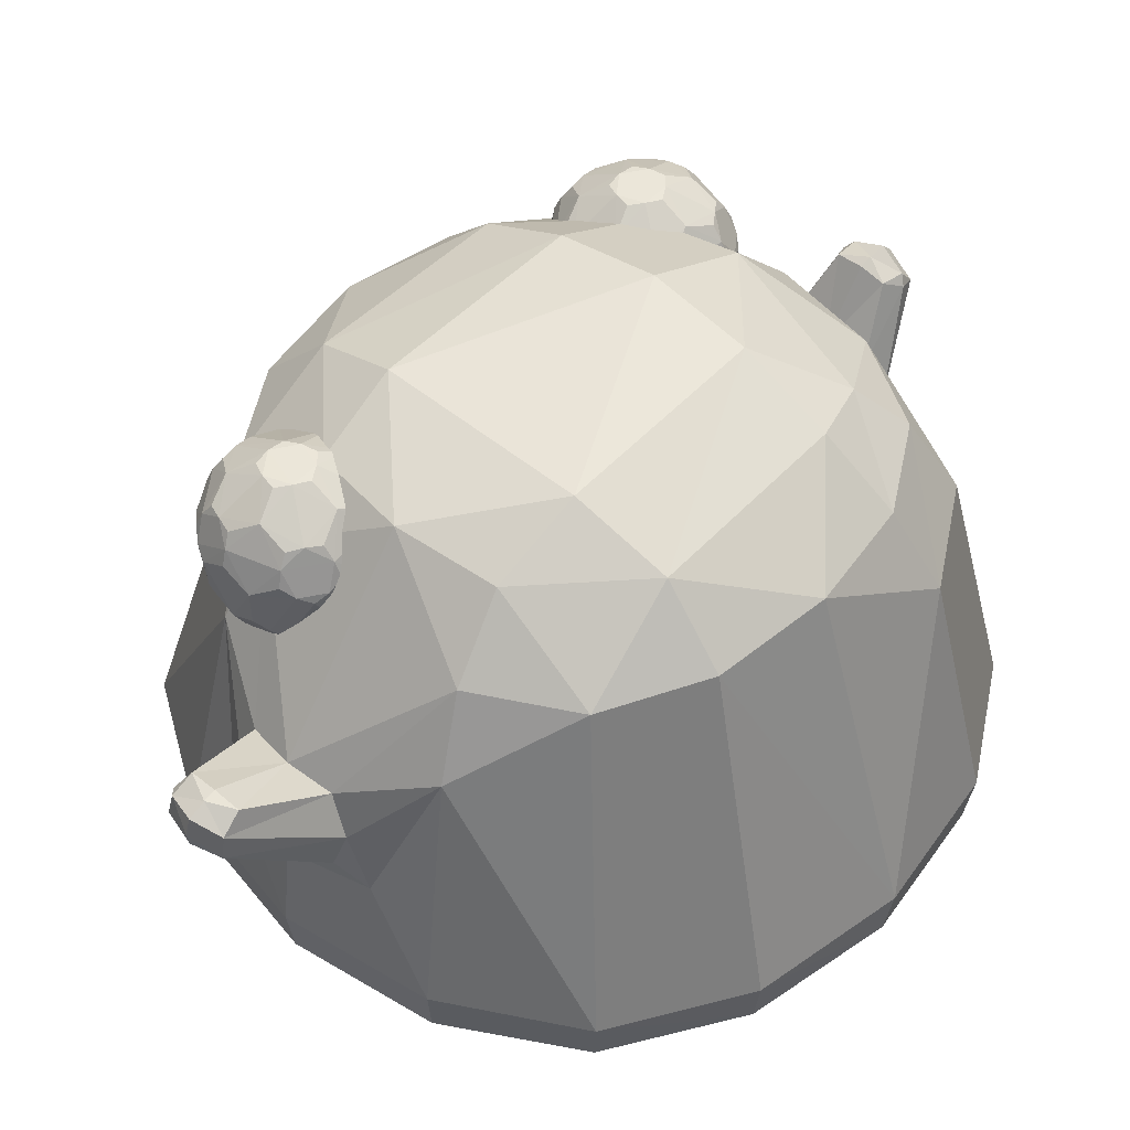
<metadata>
{"format":"obj","ext":"obj","renderer":"f3d","projection":"perspective","resolution":1024,"background":"white","views":[{"elev":47.8,"azim":-136.6,"up":"+Y"}]}
</metadata>
<code>
o Slime_Cube
v -0.8771 1.463 -0.3951
v -0.4436 1.186 -1.025
v 0.4318 1.197 -1.022
v -0.3897 1.442 -0.8997
v 0.3715 1.458 -0.8911
v 0.8709 1.465 -0.423
v 0.3512 1.8 -0.4136
v -0.3569 1.797 -0.4088
v 1.161 0.2444 -0.4972
v 1.051 0.1283 -0.4493
v 1.184 0.4112 -0.5074
v 0 0.2301 -1.244
v -0.4972 0.2328 -1.161
v 0 0.3907 -1.268
v 0.4972 0.2332 -1.161
v -0.4493 0.1176 -1.051
v -0.5074 0.3919 -1.183
v 0.5074 0.3916 -1.183
v 0.4493 0.1179 -1.051
v -1.162 0.2344 -0.4917
v -1.185 0.3878 -0.4964
v -1.052 0.1231 -0.444
v -0.663 1.673 -0.3718
v -0.9322 0.3821 -0.9237
v -0.9128 0.2339 -0.9084
v -0.8249 0.1254 -0.8223
v -0.3462 1.657 -0.6973
v -0.01032 1.689 -0.7497
v 0.3315 1.667 -0.6931
v 0.9302 0.4002 -0.9302
v 0.9118 0.2384 -0.9118
v 0.8245 0.1279 -0.8245
v 0.6592 1.676 -0.3809
v -0.7001 1.429 -0.7091
v 0.6846 1.44 -0.7162
v -0.001595 1.063 -1.195
v -0.157 1.041 -1.174
v -0.2151 0.9002 -1.185
v -0.01776 1.207 -1.463
v -0.1824 0.7809 -1.214
v 0.1665 1.042 -1.167
v 0 0.7543 -1.251
v 0.2262 0.9053 -1.184
v 0.1937 0.7842 -1.213
v -0.1036 1.187 -1.455
v -0.0246 1.177 -1.564
v -0.114 1.06 -1.538
v 0.07811 1.196 -1.461
v -0.01084 1.059 -1.566
v 0.1152 1.135 -1.503
v 0.09865 1.078 -1.543
v 0.08397 1.155 -1.533
v -0.01745 1.115 -1.578
v -0.1148 1.139 -1.526
v -0.02364 1.203 -1.506
v 0 0.6814 -1.231
v -0.2921 0.727 -1.179
v 0.2751 0.7394 -1.183
v -0.9273 1.504 -0.01664
v -1.001 1.234 0.4361
v -0.8598 1.505 0.3608
v 0.009363 1.508 0.912
v -0.4697 0.9036 1.1
v -0.3613 1.507 0.8497
v 0.385 1.487 0.8608
v 0.4721 0.8975 1.1
v 0.9361 1.495 -0.02967
v 0.8822 1.49 0.3436
v 0.01511 1.882 0.3171
v 0.3651 1.83 0.3043
v -0.3391 1.841 0.3026
v 1.244 0.2448 0
v 1.161 0.2444 0.4972
v 1.268 0.4142 0
v 1.051 0.1283 0.4493
v 1.184 0.4113 0.5074
v 0 0.228 1.244
v -0.4972 0.2323 1.161
v 0.4972 0.231 1.161
v -0 0.108 1.128
v -0.4493 0.1154 1.051
v -0.5074 0.3962 1.186
v 0.5074 0.3926 1.185
v 0.4493 0.1164 1.051
v -1.244 0.2397 0.007187
v -1.267 0.4011 0.01531
v -1.16 0.2426 0.5034
v -1.18 0.4067 0.5201
v -1.05 0.1275 0.4546
v -0.646 1.715 0.2998
v -0.9268 0.402 0.9364
v -0.9103 0.2401 0.9152
v -0.8237 0.1288 0.8266
v 0.01007 1.737 0.6809
v 0.3429 1.691 0.647
v 0.9302 0.3971 0.9302
v 0.9118 0.2369 0.9118
v 0.8245 0.1279 0.8245
v 0.6683 1.696 0.3028
v -0.6713 1.498 0.6711
v -0.7827 1.232 0.7923
v 0.7003 1.474 0.6663
v -0.5541 1.655 0.5408
v 0.701 0.07261 0.701
v 0.001602 1.068 1.144
v -0.154 1.04 1.143
v -0.2131 0.9053 1.185
v -0.01163 1.309 1.279
v -0.1806 0.7857 1.221
v 0.1695 1.041 1.144
v 0.2262 0.9048 1.186
v 0.1937 0.7863 1.224
v -0.000279 0.9811 1.402
v 0.1591 0.9824 1.366
v -0.09815 1.286 1.284
v -0.1298 1.25 1.352
v -0.01967 1.339 1.375
v -0.1107 1.226 1.416
v 0.08413 1.298 1.285
v -0.009462 1.238 1.443
v 0.1173 1.263 1.355
v 0.1004 1.235 1.42
v 0.0869 1.298 1.369
v -0.01513 1.292 1.421
v -0.1104 1.285 1.365
v -0.01755 1.328 1.317
v -0 0.6796 1.232
v -0.2921 0.7255 1.185
v 0.2751 0.7394 1.192
v 0.4252 1.195 0.7872
v 0.6133 1.292 0.7793
v 0.3223 1.193 0.7563
v 0.3199 1.188 0.6489
v 0.4214 1.187 0.6135
v 0.672 1.387 0.7694
v 0.4 1.39 0.9778
v 0.1247 1.381 0.785
v 0.2232 1.366 0.464
v 0.5611 1.369 0.4538
v 0.6433 1.443 0.8588
v 0.3086 1.446 0.9772
v 0.09462 1.433 0.6961
v 0.2961 1.419 0.406
v 0.6365 1.428 0.5026
v 0.5209 1.686 0.8741
v 0.2475 1.685 0.8579
v 0.1785 1.673 0.5932
v 0.4092 1.666 0.4458
v 0.6208 1.674 0.6195
v 0.4682 1.768 0.6184
v 0.541 1.715 0.5655
v 0.5122 1.667 0.4767
v 0.3653 1.767 0.5874
v 0.3351 1.712 0.5036
v 0.2398 1.669 0.5049
v 0.304 1.771 0.6757
v 0.2125 1.72 0.68
v 0.1824 1.681 0.7724
v 0.3691 1.775 0.7611
v 0.3427 1.728 0.851
v 0.4194 1.688 0.9095
v 0.4706 1.773 0.7257
v 0.5457 1.725 0.7802
v 0.6232 1.679 0.7268
v 0.6659 1.581 0.5891
v 0.5571 1.574 0.4469
v 0.3905 1.572 0.3968
v 0.2977 1.524 0.4055
v 0.2211 1.575 0.4559
v 0.1219 1.582 0.5987
v 0.09939 1.538 0.6911
v 0.1258 1.59 0.7779
v 0.2312 1.596 0.9162
v 0.3104 1.551 0.9671
v 0.4034 1.6 0.9673
v 0.5675 1.596 0.9102
v 0.6389 1.546 0.8524
v 0.6697 1.589 0.7629
v 0.4819 1.515 0.3974
v 0.4805 1.411 0.4069
v 0.3875 1.363 0.4067
v 0.1482 1.521 0.5139
v 0.152 1.417 0.5214
v 0.1209 1.373 0.6113
v 0.156 1.538 0.8668
v 0.1596 1.433 0.8689
v 0.2334 1.387 0.9278
v 0.495 1.543 0.9676
v 0.4928 1.437 0.9691
v 0.5695 1.387 0.9187
v 0.6966 1.53 0.6766
v 0.6944 1.431 0.6761
v 0.6681 1.379 0.5887
v 0.5448 1.28 0.513
v 0.4481 1.234 0.5231
v 0.3711 1.274 0.465
v 0.2696 1.276 0.5004
v 0.2448 1.237 0.5944
v 0.1673 1.283 0.6478
v 0.1697 1.288 0.7551
v 0.2495 1.247 0.8092
v 0.2783 1.294 0.8979
v 0.6105 1.286 0.5973
v 0.5789 1.243 0.6931
v 0.4865 1.191 0.699
v 0.3813 1.296 0.9288
v 0.4554 1.25 0.8711
v 0.5508 1.293 0.8697
v 0.3722 1.19 0.7771
v 0.5829 1.285 0.8258
v 0.3947 1.34 0.9577
v 0.6484 1.337 0.7711
v 0.5786 1.276 0.5548
v 0.3157 1.187 0.7029
v 0.1445 1.331 0.7754
v 0.3689 1.183 0.6263
v 0.2407 1.317 0.4814
v 0.5526 1.322 0.4766
v 0.6638 1.417 0.8151
v 0.6867 1.553 0.6297
v 0.3557 1.42 0.9836
v 0.5361 1.568 0.943
v 0.1042 1.409 0.7438
v 0.191 1.565 0.8975
v 0.2548 1.395 0.4307
v 0.1287 1.549 0.5558
v 0.6013 1.401 0.4721
v 0.4348 1.541 0.391
v 0.5499 1.644 0.8931
v 0.2402 1.644 0.8927
v 0.1449 1.631 0.5984
v 0.3958 1.622 0.4169
v 0.646 1.63 0.5991
v 0.4705 1.693 0.8926
v 0.4748 1.775 0.6717
v 0.214 1.69 0.8156
v 0.2081 1.677 0.5481
v 0.461 1.673 0.4598
v 0.3295 1.289 0.9148
v 0.4603 1.189 0.7463
v 0.5595 1.337 0.9002
v 0.6449 1.33 0.5951
v 0.4583 1.184 0.6531
v 0.1673 1.279 0.7018
v 0.2501 1.338 0.9142
v 0.32 1.268 0.4819
v 0.1412 1.324 0.6246
v 0.3832 1.315 0.4316
v 0.6887 1.558 0.7231
v 0.6587 1.406 0.5443
v 0.4482 1.57 0.9736
v 0.6088 1.417 0.895
v 0.1346 1.562 0.8233
v 0.2664 1.419 0.9567
v 0.1819 1.545 0.4792
v 0.1022 1.405 0.6506
v 0.5242 1.542 0.4179
v 0.343 1.393 0.4
v 0.6494 1.637 0.7499
v 0.4074 1.647 0.9427
v 0.1487 1.639 0.7727
v 0.231 1.625 0.4744
v 0.5404 1.624 0.4604
v 0.4216 1.778 0.7483
v 0.6232 1.683 0.6728
v 0.3322 1.777 0.7215
v 0.3302 1.773 0.6283
v 0.4183 1.771 0.5975
v 0.3852 1.109 -0.8487
v 0.5747 1.209 -0.8556
v 0.2819 1.107 -0.816
v 0.2865 1.117 -0.7065
v 0.3902 1.12 -0.6752
v 0.6309 1.299 -0.863
v 0.3534 1.29 -1.051
v 0.08288 1.291 -0.8552
v 0.1991 1.314 -0.5379
v 0.5351 1.313 -0.5498
v 0.6013 1.353 -0.9499
v 0.2597 1.342 -1.056
v 0.05797 1.355 -0.7702
v 0.2758 1.376 -0.4834
v 0.6078 1.367 -0.6075
v 0.478 1.594 -0.9844
v 0.2031 1.59 -0.9627
v 0.1481 1.608 -0.6928
v 0.3859 1.616 -0.5569
v 0.5894 1.606 -0.737
v 0.4362 1.699 -0.7416
v 0.3349 1.702 -0.7056
v 0.309 1.656 -0.615
v 0.2138 1.613 -0.6069
v 0.2693 1.697 -0.7907
v 0.1777 1.646 -0.7858
v 0.1424 1.595 -0.8742
v 0.3301 1.691 -0.8795
v 0.2991 1.635 -0.9632
v 0.3743 1.591 -1.017
v 0.4332 1.693 -0.8491
v 0.5062 1.64 -0.8997
v 0.587 1.601 -0.8428
v 0.6353 1.515 -0.703
v 0.3698 1.528 -0.4977
v 0.277 1.48 -0.495
v 0.1979 1.525 -0.5469
v 0.09066 1.515 -0.6893
v 0.06273 1.459 -0.7774
v 0.08554 1.504 -0.8678
v 0.184 1.495 -1.01
v 0.2618 1.447 -1.057
v 0.3565 1.499 -1.062
v 0.5241 1.503 -1.01
v 0.5975 1.457 -0.9529
v 0.6316 1.507 -0.8728
v 0.4606 1.47 -0.5022
v 0.3666 1.318 -0.4866
v 0.1215 1.464 -0.5998
v 0.08891 1.304 -0.6806
v 0.1115 1.442 -0.9511
v 0.1857 1.285 -0.9999
v 0.449 1.445 -1.059
v 0.4476 1.34 -1.049
v 0.5264 1.294 -0.998
v 0.6616 1.455 -0.7854
v 0.6567 1.35 -0.7799
v 0.6337 1.305 -0.6905
v 0.5158 1.218 -0.5976
v 0.4199 1.174 -0.5965
v 0.3474 1.223 -0.5348
v 0.2436 1.22 -0.567
v 0.1324 1.209 -0.7115
v 0.1298 1.203 -0.8169
v 0.206 1.154 -0.8712
v 0.2311 1.194 -0.9643
v 0.577 1.214 -0.6838
v 0.5443 1.169 -0.7644
v 0.4523 1.117 -0.7604
v 0.335 1.197 -0.9962
v 0.4125 1.158 -0.9367
v 0.5093 1.204 -0.9411
v 0.3316 1.104 -0.8374
v 0.543 1.2 -0.8986
v 0.6083 1.251 -0.8565
v 0.5472 1.209 -0.6402
v 0.2789 1.108 -0.7608
v 0.1032 1.243 -0.841
v 0.3365 1.114 -0.6863
v 0.2155 1.264 -0.5518
v 0.5249 1.263 -0.5677
v 0.6224 1.328 -0.9075
v 0.654 1.483 -0.7413
v 0.4913 1.472 -1.039
v 0.0647 1.325 -0.8161
v 0.145 1.466 -0.9862
v 0.2332 1.348 -0.5051
v 0.09952 1.487 -0.6445
v 0.5743 1.343 -0.573
v 0.4142 1.497 -0.4925
v 0.507 1.552 -0.9981
v 0.1945 1.546 -0.9916
v 0.1142 1.565 -0.6929
v 0.374 1.575 -0.5231
v 0.6155 1.565 -0.7146
v 0.4266 1.599 -1.002
v 0.4401 1.7 -0.7957
v 0.1719 1.599 -0.9193
v 0.1801 1.617 -0.6494
v 0.4369 1.621 -0.5747
v 0.2825 1.188 -0.9812
v 0.4234 1.11 -0.807
v 0.6106 1.256 -0.6895
v 0.4258 1.115 -0.7141
v 0.2025 1.236 -0.983
v 0.2955 1.216 -0.548
v 0.1081 1.254 -0.6905
v 0.361 1.268 -0.5067
v 0.652 1.479 -0.8324
v 0.627 1.338 -0.649
v 0.5665 1.326 -0.9796
v 0.09169 1.47 -0.911
v 0.2175 1.315 -1.033
v 0.1577 1.494 -0.5652
v 0.068 1.332 -0.7222
v 0.5014 1.494 -0.5289
v 0.3228 1.35 -0.4782
v 0.6121 1.557 -0.8628
v 0.3614 1.548 -1.044
v 0.1084 1.552 -0.8696
v 0.2067 1.573 -0.5714
v 0.5157 1.571 -0.5775
v 0.3832 1.696 -0.8697
v 0.5894 1.61 -0.79
v 0.2953 1.698 -0.8383
v 0.2978 1.703 -0.7451
v 0.3873 1.705 -0.7187
v 0.5699 1.499 -0.5849
v 0.2274 1.194 -0.6072
v 0.1685 1.187 -0.684
v 0.4522 1.558 -0.5289
v 0.3133 1.152 -0.611
v 0.5467 1.419 -0.5394
v 0.5757 1.576 -0.639
f 104 84 80
f 50 41 43
f 38 47 40
f 27 34 23
f 43 51 50
f 129 77 83
f 33 35 29
f 42 51 44
f 104 81 89
f 21 34 24
f 112 113 127
f 9 32 31
f 9 74 72
f 9 30 11
f 13 26 25
f 13 14 12
f 25 17 13
f 14 15 12
f 18 31 15
f 110 121 111
f 15 32 19
f 85 21 20
f 20 24 25
f 20 26 22
f 39 55 45
f 53 54 46
f 39 48 55
f 52 53 46
f 11 35 6
f 47 53 49
f 55 52 46
f 52 48 50
f 53 51 49
f 51 52 50
f 55 54 45
f 56 44 58
f 56 40 42
f 3 35 30
f 64 62 94
f 94 71 103
f 86 1 21
f 62 95 94
f 70 33 7
f 23 59 90
f 47 42 40
f 28 29 5
f 73 98 75
f 74 73 72
f 73 96 97
f 78 93 81
f 7 28 8
f 82 92 78
f 74 68 76
f 97 83 79
f 128 82 77
f 79 98 97
f 87 86 85
f 92 88 87
f 87 93 92
f 101 91 63
f 63 107 106
f 122 113 114
f 10 72 75
f 108 115 126
f 125 124 117
f 108 126 119
f 124 123 117
f 125 116 118
f 118 120 124
f 126 123 119
f 123 121 119
f 124 120 122
f 122 121 123
f 125 126 115
f 88 101 60
f 70 69 95
f 80 77 81
f 37 54 38
f 121 122 114
f 39 45 36
f 76 102 96
f 95 65 102
f 23 71 8
f 119 110 105
f 89 87 85
f 62 105 110
f 8 69 7
f 99 68 67
f 75 98 104
f 60 61 59
f 74 6 67
f 34 4 2
f 57 14 17
f 116 115 106
f 43 3 58
f 16 12 19
f 109 128 127
f 102 65 66
f 37 2 4
f 61 60 100
f 118 107 109
f 104 98 84
f 50 48 41
f 38 54 47
f 23 8 27
f 27 4 34
f 34 1 23
f 43 44 51
f 129 127 77
f 77 79 83
f 83 66 129
f 66 111 129
f 111 112 129
f 29 7 33
f 33 6 35
f 35 5 29
f 42 49 51
f 89 22 104
f 22 26 16
f 104 22 16
f 16 19 104
f 19 32 104
f 104 80 81
f 81 93 89
f 21 1 34
f 127 129 112
f 112 114 113
f 9 10 32
f 9 11 74
f 9 31 30
f 13 16 26
f 13 17 14
f 25 24 17
f 14 18 15
f 18 30 31
f 110 119 121
f 15 31 32
f 85 86 21
f 20 21 24
f 20 25 26
f 53 47 54
f 52 51 53
f 11 30 35
f 55 48 52
f 55 46 54
f 56 42 44
f 56 57 40
f 30 18 3
f 3 5 35
f 94 103 64
f 103 100 64
f 69 71 94
f 71 90 103
f 86 59 1
f 62 65 95
f 70 99 33
f 1 59 23
f 59 61 90
f 47 49 42
f 3 41 5
f 41 36 5
f 36 28 5
f 73 97 98
f 74 76 73
f 73 76 96
f 78 92 93
f 29 28 7
f 28 27 8
f 82 91 92
f 74 67 68
f 97 96 83
f 128 109 107
f 107 63 128
f 63 82 128
f 82 78 77
f 77 127 128
f 79 84 98
f 87 88 86
f 92 91 88
f 87 89 93
f 91 82 63
f 63 64 101
f 64 100 101
f 106 105 62
f 62 64 106
f 64 63 106
f 122 120 113
f 9 72 10
f 72 73 75
f 125 118 124
f 124 122 123
f 126 117 123
f 125 117 126
f 88 91 101
f 94 95 69
f 95 99 70
f 80 84 77
f 84 79 77
f 77 78 81
f 37 45 54
f 112 111 114
f 111 121 114
f 45 37 36
f 36 41 48
f 48 39 36
f 76 68 102
f 102 68 99
f 99 95 102
f 23 90 71
f 105 106 115
f 115 108 105
f 108 119 105
f 20 22 85
f 22 89 85
f 110 111 66
f 66 65 110
f 65 62 110
f 71 69 8
f 69 70 7
f 6 33 67
f 33 99 67
f 104 32 10
f 10 75 104
f 59 86 60
f 86 88 60
f 74 11 6
f 2 17 24
f 24 34 2
f 57 56 14
f 17 2 57
f 2 37 38
f 38 40 57
f 2 38 57
f 106 107 116
f 116 125 115
f 18 14 58
f 14 56 58
f 58 44 43
f 41 3 43
f 3 18 58
f 13 12 16
f 12 15 19
f 127 113 109
f 113 120 118
f 109 113 118
f 66 83 96
f 96 102 66
f 27 28 4
f 28 36 4
f 36 37 4
f 101 100 60
f 100 103 61
f 103 90 61
f 118 116 107
f 311 321 275
f 221 189 251
f 369 373 381
f 278 401 315
f 275 340 338
f 353 281 307
f 165 144 166
f 341 333 369
f 377 325 350
f 361 286 294
f 398 331 332
f 226 182 183
f 370 372 347
f 222 188 189
f 217 198 247
f 216 240 209
f 211 207 241
f 229 177 259
f 359 300 386
f 364 297 391
f 239 211 221
f 223 256 247
f 209 207 239
f 252 210 212
f 362 287 291
f 213 204 243
f 168 225 255
f 228 179 180
f 224 185 186
f 201 209 239
f 261 157 231
f 268 151 238
f 232 168 262
f 259 163 229
f 232 238 263
f 241 189 211
f 216 198 246
f 244 198 214
f 262 154 232
f 265 151 235
f 267 153 154
f 231 171 261
f 264 235 268
f 195 216 246
f 263 151 233
f 264 159 160
f 328 349 376
f 183 217 247
f 242 192 212
f 214 201 244
f 231 237 262
f 236 160 266
f 388 307 361
f 230 236 261
f 177 219 249
f 251 229 234
f 230 173 174
f 225 183 255
f 225 258 248
f 171 223 253
f 258 168 228
f 256 171 226
f 260 160 230
f 235 163 265
f 389 304 362
f 394 294 367
f 266 156 157
f 265 249 233
f 376 385 355
f 227 250 242
f 227 180 257
f 310 360 387
f 245 186 215
f 215 200 201
f 237 157 267
f 223 186 253
f 361 356 382
f 342 270 336
f 220 192 250
f 238 154 268
f 288 289 402
f 210 207 240
f 362 399 287
f 375 331 398
f 174 221 251
f 378 325 351
f 395 291 368
f 240 204 210
f 302 402 396
f 349 371 357
f 319 320 276
f 356 307 383
f 386 313 359
f 375 353 346
f 392 300 365
f 371 336 343
f 369 339 341
f 234 163 264
f 398 345 272
f 294 393 366
f 368 390 402
f 370 269 339
f 351 386 363
f 365 391 393
f 350 313 377
f 390 399 384
f 391 300 364
f 254 174 224
f 212 204 242
f 352 313 379
f 354 310 381
f 352 364 359
f 393 297 366
f 218 195 248
f 277 317 318
f 248 180 218
f 360 297 387
f 336 344 372
f 322 352 379
f 343 274 325
f 328 400 273
f 354 380 388
f 243 195 213
f 355 282 304
f 219 192 249
f 373 333 346
f 367 291 394
f 358 304 385
f 397 374 330
f 252 177 222
f 344 328 372
f 343 342 379
f 321 322 275
f 275 280 310
f 310 311 275
f 136 189 221
f 189 188 251
f 275 338 369
f 369 334 373
f 373 320 381
f 381 280 275
f 275 369 381
f 316 376 278
f 376 349 278
f 278 357 401
f 358 385 315
f 385 316 315
f 401 384 315
f 316 278 315
f 275 322 323
f 323 340 275
f 340 339 338
f 307 308 380
f 380 353 307
f 263 233 165
f 165 220 250
f 144 227 166
f 227 257 166
f 165 250 144
f 166 263 165
f 271 333 341
f 333 334 369
f 324 325 377
f 325 274 350
f 294 295 388
f 388 361 294
f 332 333 345
f 333 271 345
f 345 398 332
f 183 184 256
f 256 226 183
f 347 272 345
f 345 271 341
f 341 269 370
f 370 337 372
f 372 273 347
f 347 345 370
f 345 341 370
f 189 190 252
f 252 222 189
f 197 198 217
f 198 199 247
f 209 132 214
f 214 133 216
f 216 134 243
f 243 205 240
f 240 130 209
f 209 214 216
f 216 243 240
f 206 207 211
f 207 208 241
f 176 177 229
f 177 178 259
f 284 300 359
f 300 301 386
f 298 297 364
f 297 296 391
f 254 187 245
f 245 202 239
f 239 206 211
f 211 136 221
f 221 141 254
f 254 245 221
f 245 239 221
f 244 200 215
f 215 137 223
f 223 142 256
f 256 184 247
f 247 199 244
f 244 215 247
f 215 223 247
f 130 207 209
f 207 206 239
f 212 135 219
f 219 140 252
f 252 190 241
f 241 208 210
f 210 131 212
f 212 219 252
f 252 241 210
f 291 292 389
f 389 362 291
f 203 204 213
f 204 205 243
f 255 169 168
f 168 143 225
f 180 181 258
f 258 228 180
f 186 187 254
f 254 224 186
f 239 202 201
f 201 132 209
f 158 157 261
f 157 147 231
f 150 151 268
f 151 152 238
f 167 168 232
f 168 169 262
f 164 163 259
f 163 145 229
f 257 179 228
f 228 167 232
f 232 148 238
f 238 152 263
f 263 166 257
f 257 228 263
f 228 232 263
f 190 189 241
f 189 136 211
f 133 198 216
f 198 197 246
f 199 198 244
f 198 133 214
f 155 154 262
f 154 148 232
f 149 151 265
f 151 150 235
f 154 155 237
f 237 267 154
f 170 171 231
f 171 172 261
f 267 156 266
f 266 159 264
f 264 162 235
f 235 150 268
f 268 153 267
f 267 266 268
f 266 264 268
f 246 196 195
f 195 134 216
f 152 151 263
f 151 149 233
f 160 161 234
f 234 264 160
f 376 329 328
f 328 327 349
f 247 184 183
f 183 138 217
f 193 192 242
f 192 135 212
f 132 201 214
f 201 200 244
f 255 182 226
f 226 170 231
f 231 147 237
f 237 155 262
f 262 169 255
f 255 226 262
f 226 231 262
f 146 160 236
f 160 159 266
f 308 307 388
f 307 306 361
f 253 185 224
f 224 173 230
f 230 146 236
f 236 158 261
f 261 172 253
f 253 224 261
f 224 230 261
f 249 178 177
f 177 140 219
f 234 161 260
f 260 175 251
f 251 188 222
f 222 176 229
f 229 145 234
f 234 260 251
f 251 222 229
f 174 175 260
f 260 230 174
f 138 183 225
f 183 182 255
f 246 197 217
f 217 138 225
f 225 143 258
f 258 181 248
f 248 196 246
f 246 217 248
f 217 225 248
f 253 172 171
f 171 142 223
f 143 168 258
f 168 167 228
f 142 171 256
f 171 170 226
f 161 160 260
f 160 146 230
f 162 163 235
f 163 164 265
f 305 304 389
f 304 303 362
f 293 294 394
f 294 286 367
f 157 158 236
f 236 266 157
f 259 178 249
f 249 191 220
f 220 165 233
f 233 149 265
f 265 164 259
f 259 249 265
f 249 220 233
f 348 330 374
f 374 329 376
f 376 316 385
f 385 282 355
f 355 277 348
f 348 374 355
f 374 376 355
f 242 203 213
f 213 194 218
f 218 139 227
f 227 144 250
f 250 193 242
f 242 213 218
f 218 227 242
f 139 180 227
f 180 179 257
f 387 311 310
f 310 309 360
f 187 186 245
f 186 137 215
f 201 202 245
f 245 215 201
f 147 157 237
f 157 156 267
f 137 186 223
f 186 185 253
f 382 305 389
f 389 292 367
f 367 286 361
f 361 306 356
f 356 317 382
f 382 389 367
f 367 361 382
f 336 337 370
f 370 342 336
f 191 192 220
f 192 193 250
f 148 154 238
f 154 153 268
f 288 392 289
f 392 365 289
f 289 395 368
f 402 363 288
f 289 368 402
f 208 207 210
f 207 130 240
f 362 303 399
f 303 358 399
f 399 368 287
f 398 397 375
f 397 330 348
f 375 397 348
f 251 175 174
f 174 141 221
f 326 325 378
f 325 324 351
f 290 291 395
f 291 287 368
f 205 204 240
f 204 131 210
f 283 378 351
f 302 363 402
f 283 351 302
f 401 357 283
f 402 390 396
f 396 401 283
f 283 302 396
f 344 335 371
f 371 326 378
f 378 283 357
f 357 278 349
f 349 327 344
f 344 371 349
f 371 378 357
f 276 353 319
f 353 380 319
f 319 354 381
f 373 346 276
f 319 381 320
f 320 373 276
f 306 307 356
f 307 281 383
f 314 313 386
f 313 312 359
f 332 331 346
f 331 375 346
f 375 318 383
f 383 281 353
f 353 276 346
f 375 383 353
f 301 300 392
f 300 299 365
f 335 336 371
f 336 270 343
f 338 339 369
f 339 269 341
f 145 163 234
f 163 162 264
f 272 347 400
f 400 397 272
f 397 398 272
f 366 295 294
f 294 293 393
f 368 399 390
f 339 340 342
f 342 370 339
f 377 314 386
f 386 301 392
f 392 288 363
f 363 302 351
f 351 324 377
f 377 386 351
f 386 392 363
f 393 293 394
f 394 290 395
f 395 289 365
f 365 299 391
f 391 296 393
f 393 394 395
f 395 365 393
f 279 313 350
f 313 314 377
f 358 315 399
f 315 384 399
f 384 401 396
f 396 390 384
f 299 300 391
f 300 284 364
f 141 174 254
f 174 173 224
f 131 204 212
f 204 203 242
f 312 313 352
f 313 279 379
f 309 310 354
f 310 280 381
f 352 321 387
f 321 311 387
f 387 298 364
f 364 284 359
f 359 312 352
f 387 364 352
f 296 297 393
f 297 285 366
f 194 195 218
f 195 196 248
f 375 348 318
f 348 277 318
f 277 355 382
f 317 356 318
f 356 383 318
f 277 382 317
f 181 180 248
f 180 139 218
f 285 297 360
f 297 298 387
f 372 337 336
f 336 335 344
f 379 323 322
f 322 321 352
f 325 326 371
f 371 343 325
f 328 329 400
f 329 374 400
f 400 347 273
f 388 295 366
f 366 285 360
f 360 309 354
f 354 319 380
f 380 308 388
f 388 366 360
f 360 354 388
f 134 195 243
f 195 194 213
f 304 305 382
f 382 355 304
f 135 192 219
f 192 191 249
f 334 333 373
f 333 332 346
f 292 291 367
f 291 290 394
f 303 304 358
f 304 282 385
f 397 400 374
f 140 177 252
f 177 176 222
f 327 328 344
f 328 273 372
f 350 274 343
f 343 270 342
f 342 340 323
f 323 379 342
f 379 279 350
f 343 379 350

</code>
